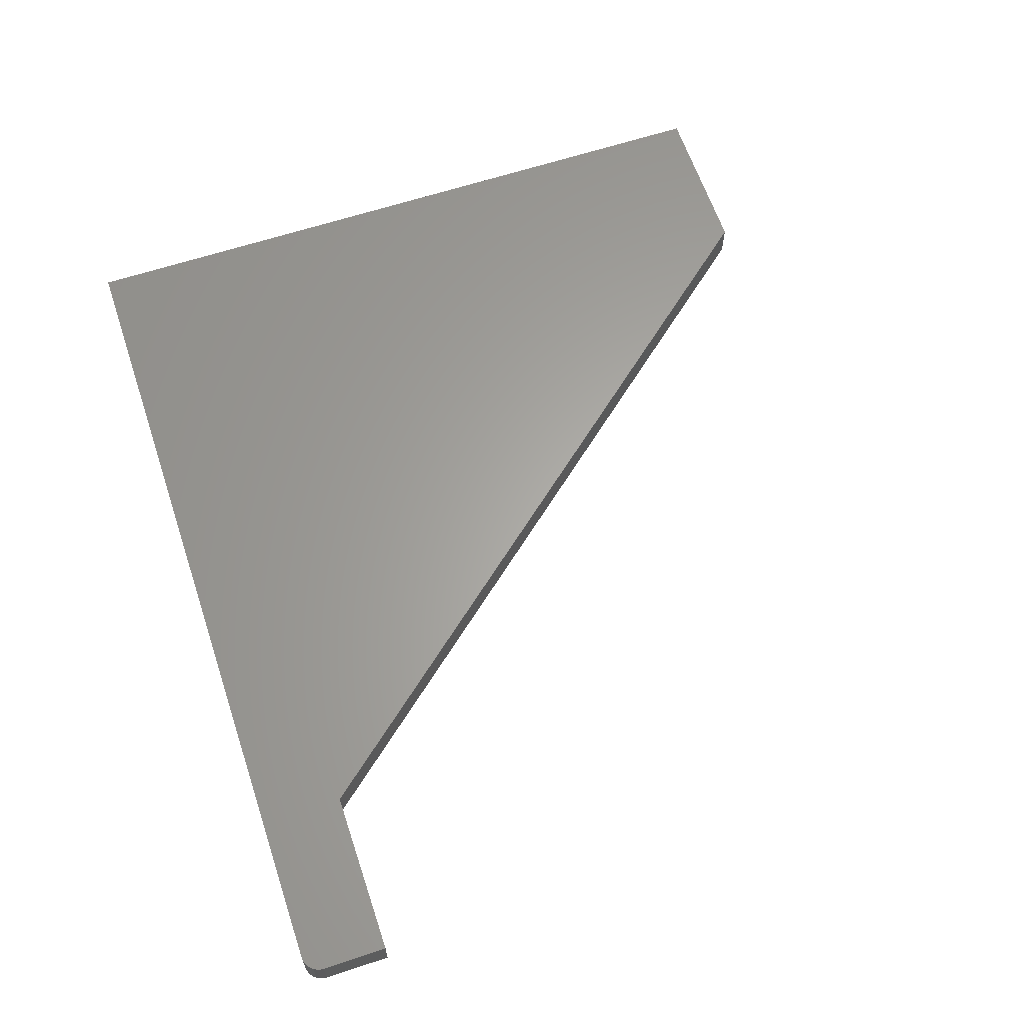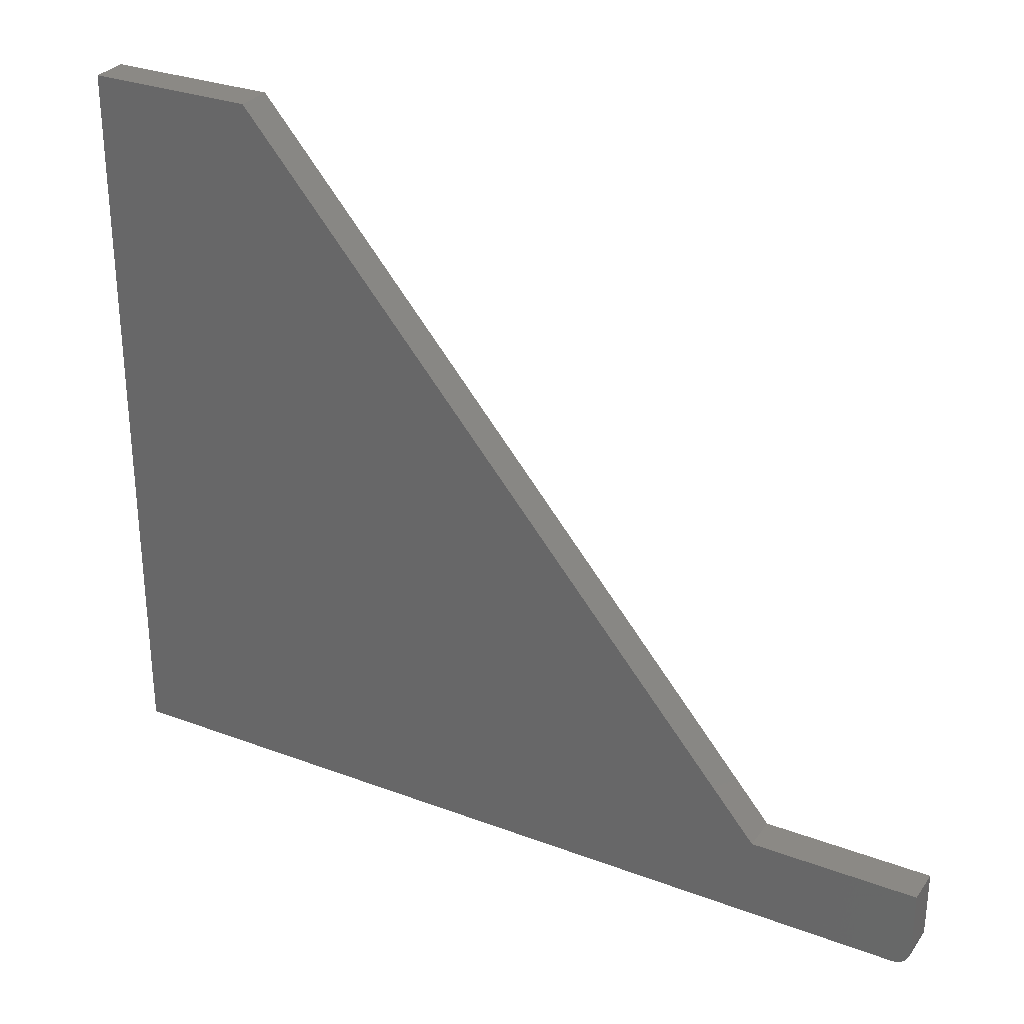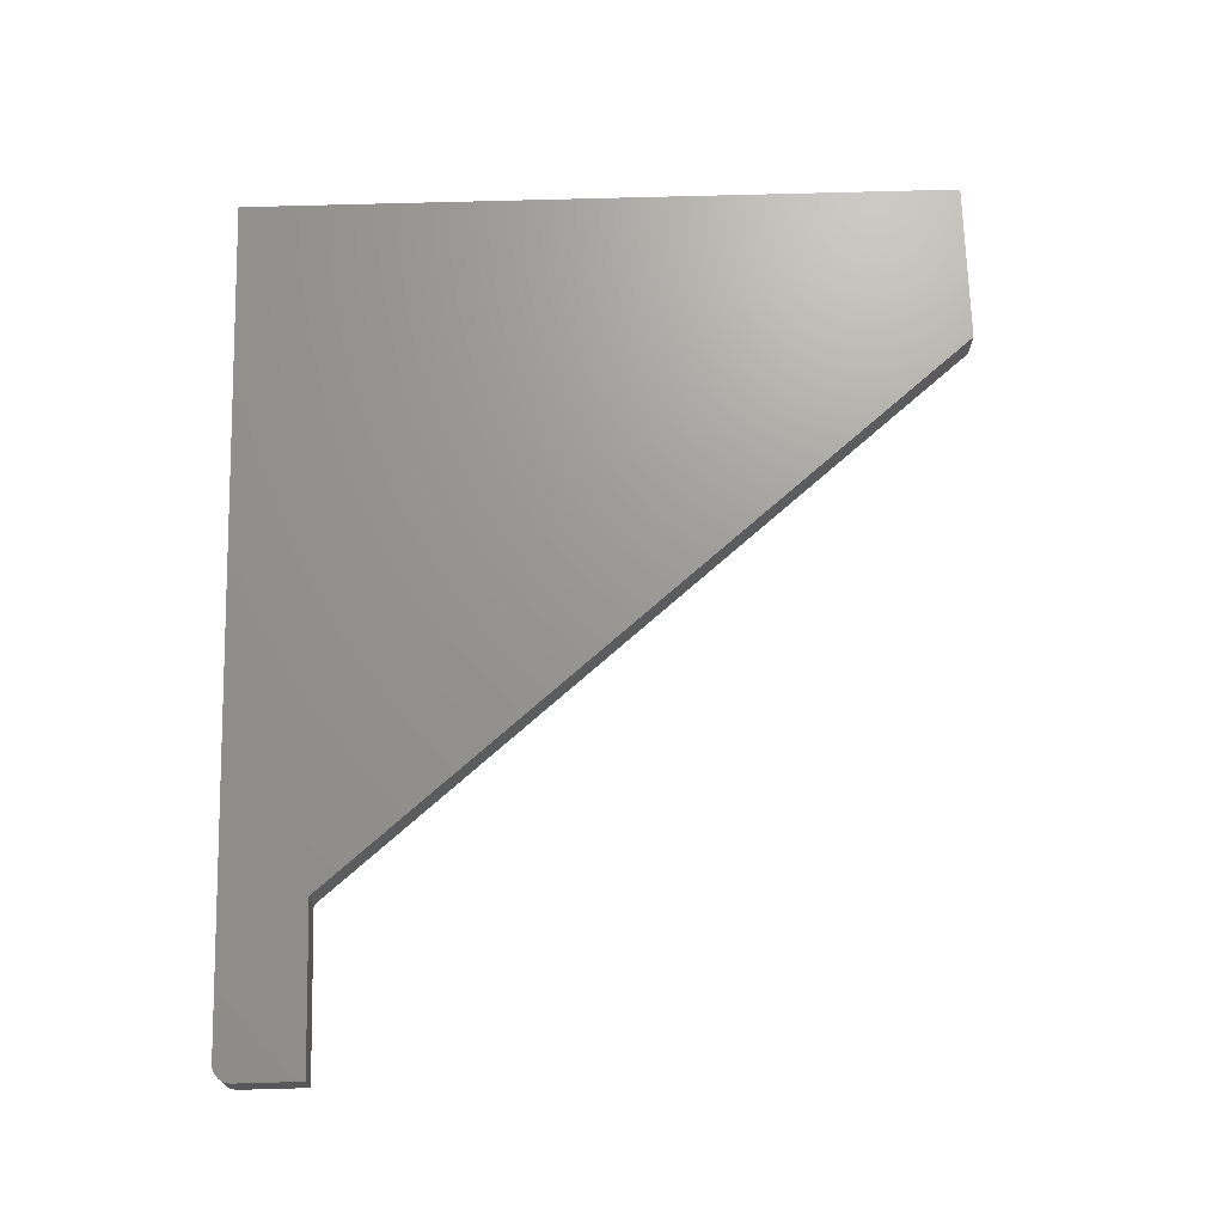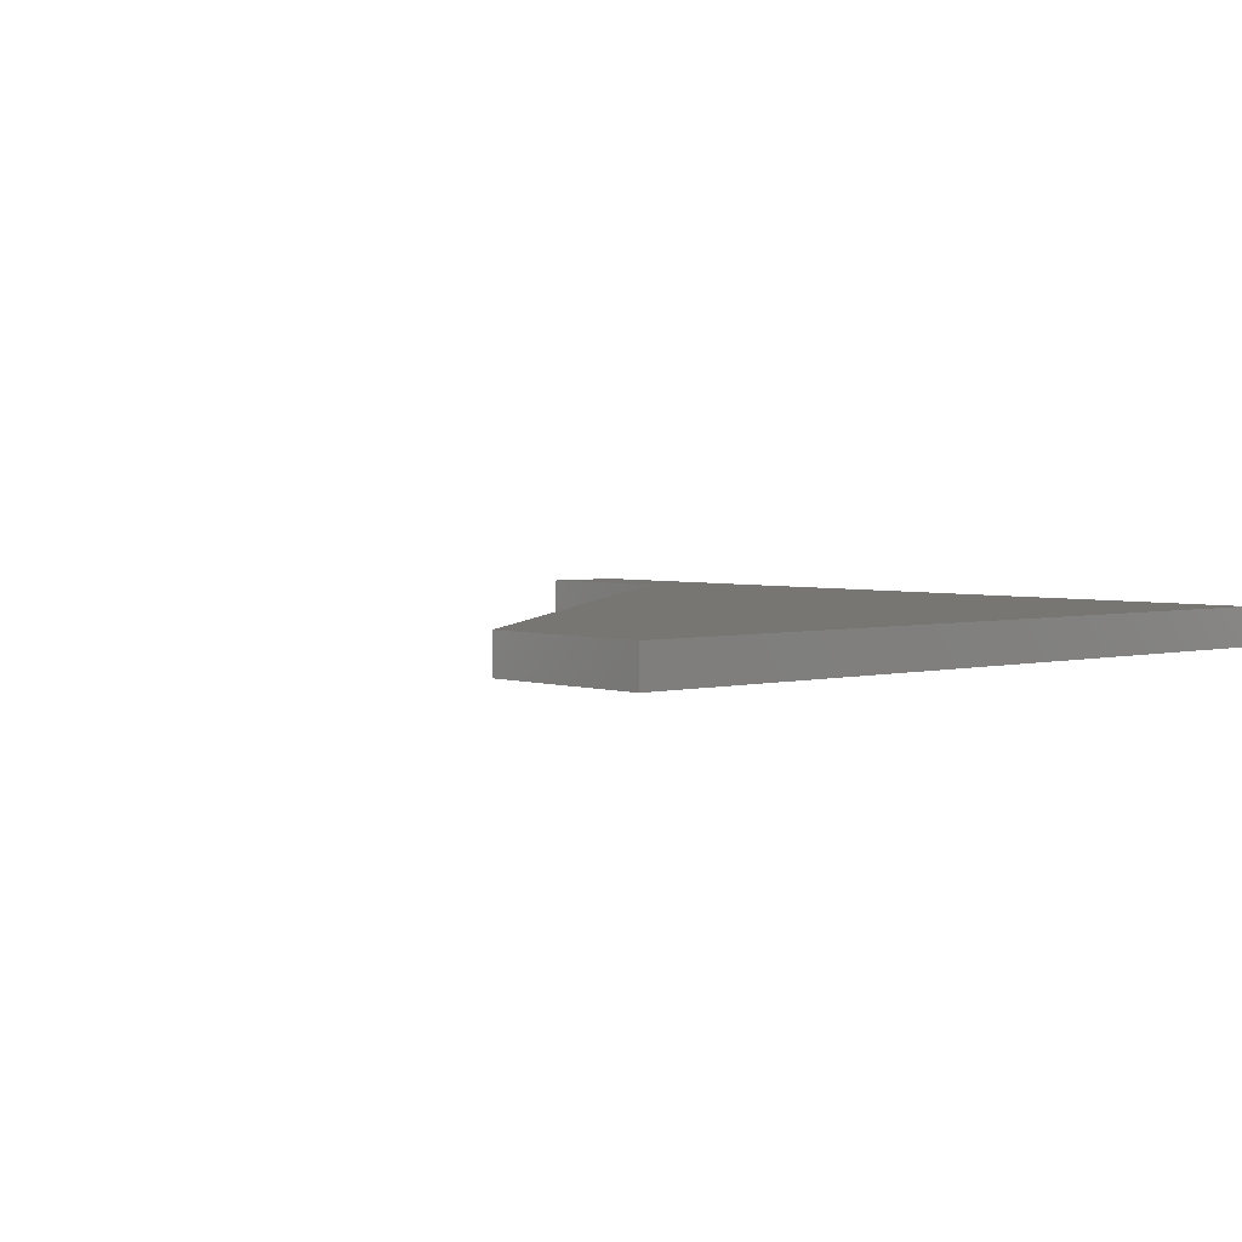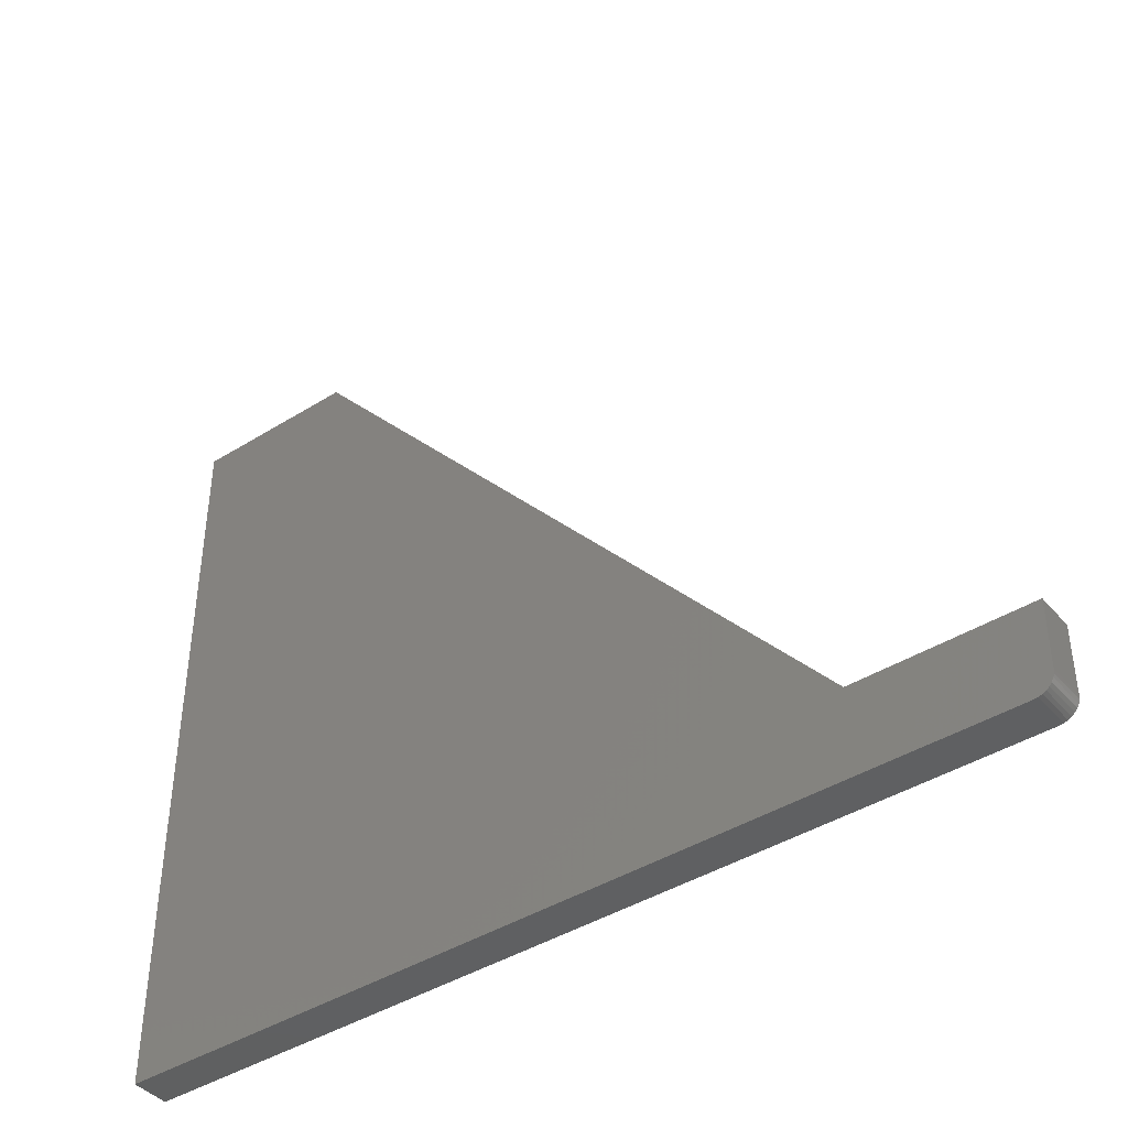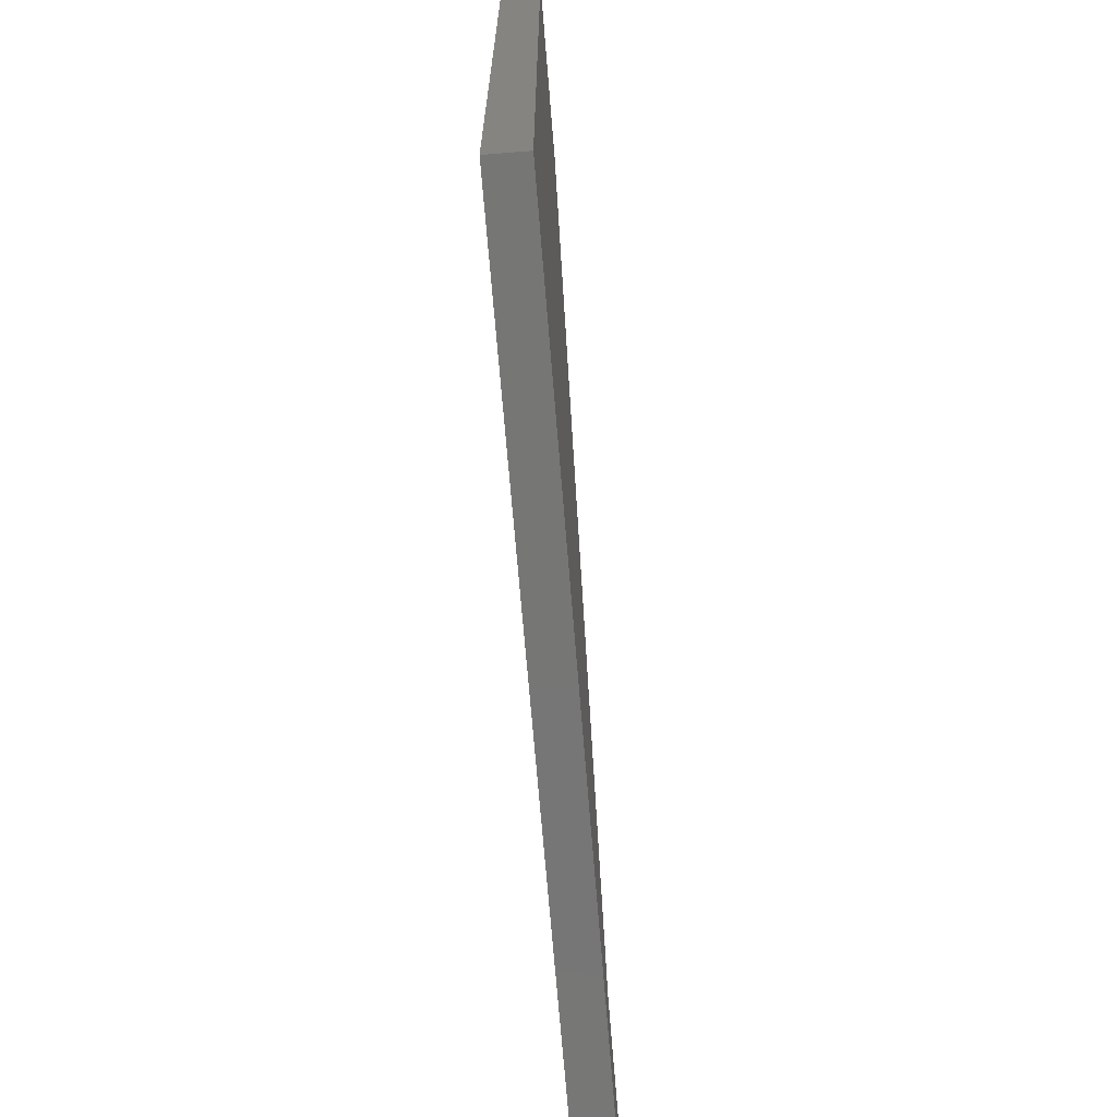
<metadata>
{"format":"stl","ext":"stl","renderer":"f3d","projection":"perspective","resolution":1024,"background":"white","views":[{"elev":62.9,"azim":-108.5,"up":"+Y"},{"elev":29.7,"azim":-151.1,"up":"+Z"},{"elev":69.9,"azim":-91.6,"up":"+Y"},{"elev":3.2,"azim":49.0,"up":"+Y"},{"elev":-41.8,"azim":-143.0,"up":"+Z"},{"elev":-68.6,"azim":94.6,"up":"+Z"}]}
</metadata>
<code>
# stl→obj: 28 verts, 52 faces
v 0.75 -0.03125 -0.07031
v 0.75 -0.03125 0.5534
v 0.6079 -0.03125 0.5534
v 0.1421 -0.03125 0.0007401
v 4.351e-18 -0.03125 0.0007401
v 9.568e-19 -0.03125 -0.05469
v 0.0003002 -0.03125 -0.05774
v 0.001189 -0.03125 -0.06067
v 0.01562 -0.03125 -0.07031
v 0.01258 -0.03125 -0.07001
v 0.002633 -0.03125 -0.06337
v 0.004576 -0.03125 -0.06574
v 0.006944 -0.03125 -0.06768
v 0.009646 -0.03125 -0.06912
v 0.75 -2.549e-33 -0.07031
v 0.01562 -5.311e-35 -0.07031
v 0.001189 5.354e-19 -0.06067
v 0.0003002 6.981e-19 -0.05774
v 9.568e-19 8.674e-19 -0.05469
v 4.351e-18 3.944e-18 0.0007401
v 0.1421 3.944e-18 0.0007401
v 0.6079 3.462e-17 0.5534
v 0.75 3.462e-17 0.5534
v 0.01258 1.667e-20 -0.07001
v 0.009646 6.602e-20 -0.06912
v 0.006944 1.462e-19 -0.06768
v 0.004576 2.54e-19 -0.06574
v 0.002633 3.855e-19 -0.06337
f 1 2 3
f 1 3 4
f 1 4 5
f 1 5 6
f 1 6 7
f 1 7 8
f 1 8 9
f 10 9 8
f 10 8 11
f 10 11 12
f 10 12 13
f 10 13 14
f 15 16 17
f 15 17 18
f 15 18 19
f 15 19 20
f 15 20 21
f 15 21 22
f 15 22 23
f 24 25 26
f 24 26 27
f 24 27 28
f 24 28 17
f 24 17 16
f 5 20 6
f 6 20 19
f 9 16 1
f 1 16 15
f 16 9 24
f 24 9 10
f 24 10 25
f 25 10 14
f 25 14 26
f 26 14 13
f 26 13 27
f 27 13 12
f 27 12 28
f 28 12 11
f 28 11 17
f 17 11 8
f 17 8 18
f 18 8 7
f 18 7 19
f 19 7 6
f 4 21 5
f 5 21 20
f 3 22 4
f 4 22 21
f 2 23 3
f 3 23 22
f 1 15 2
f 2 15 23

</code>
